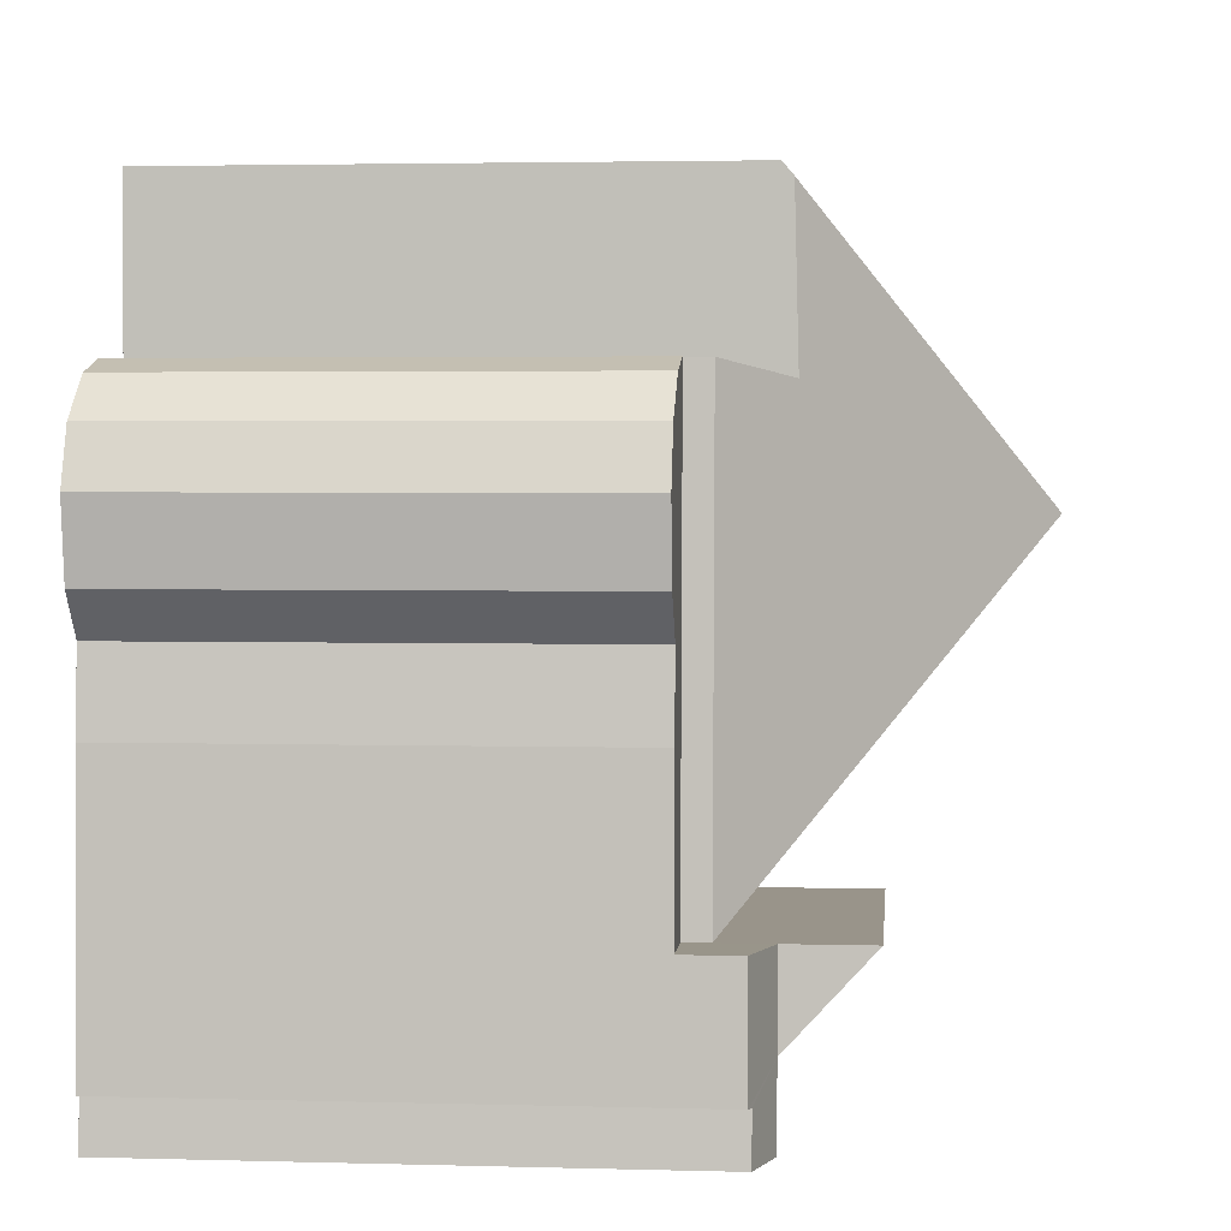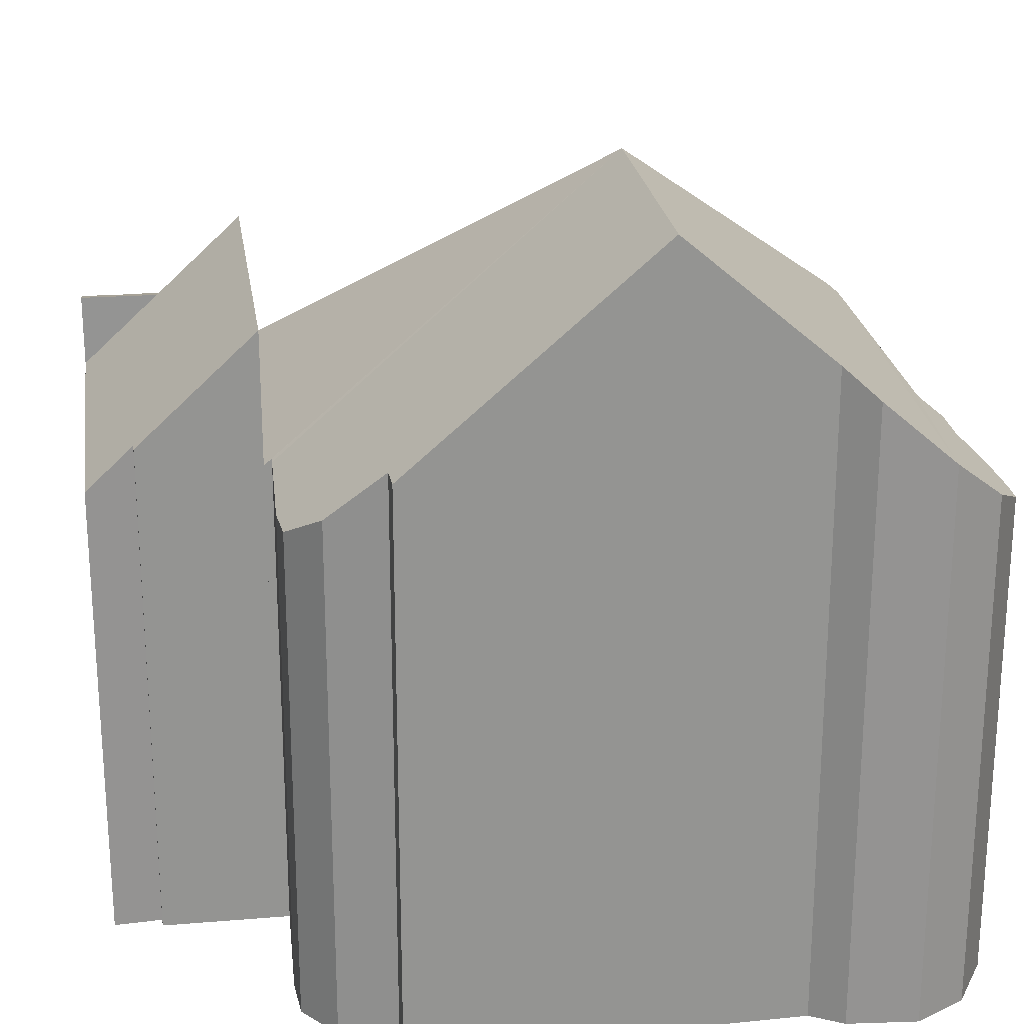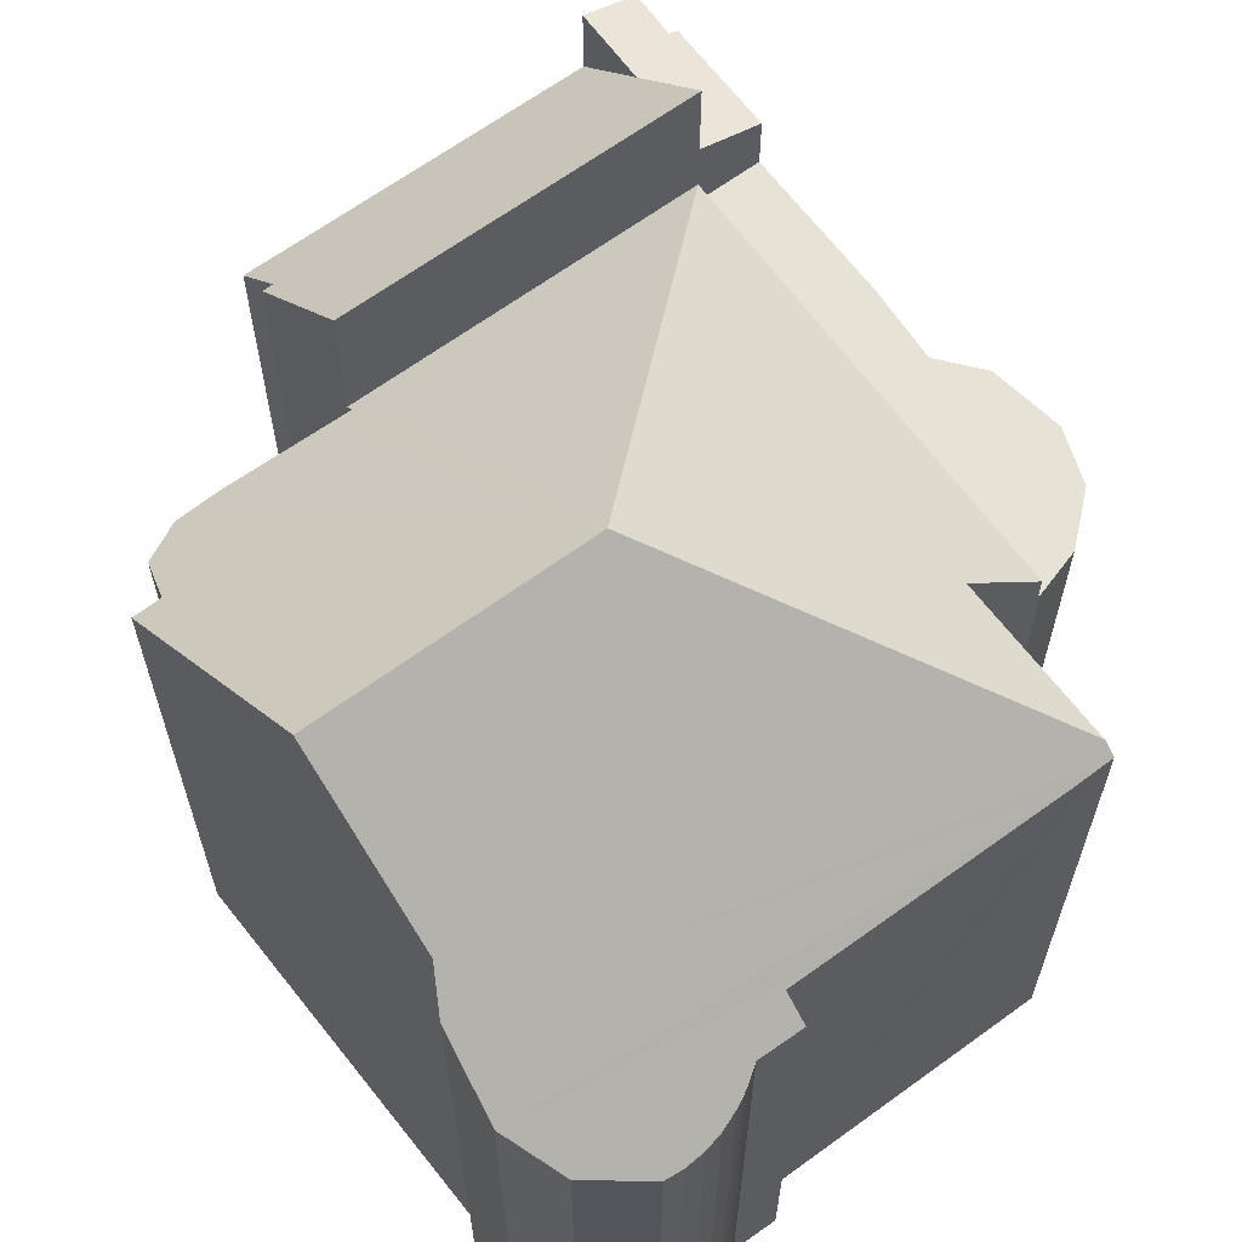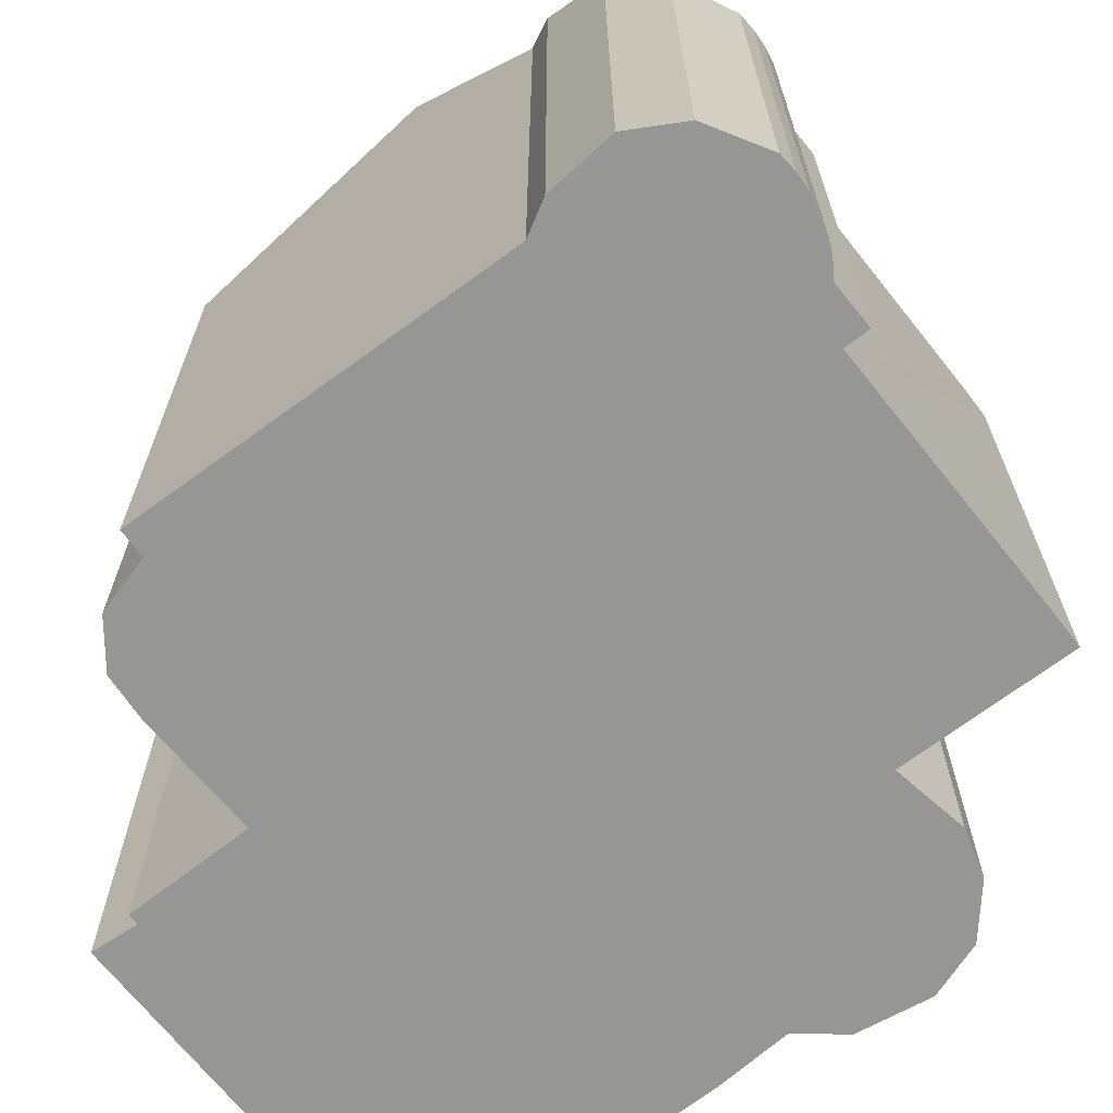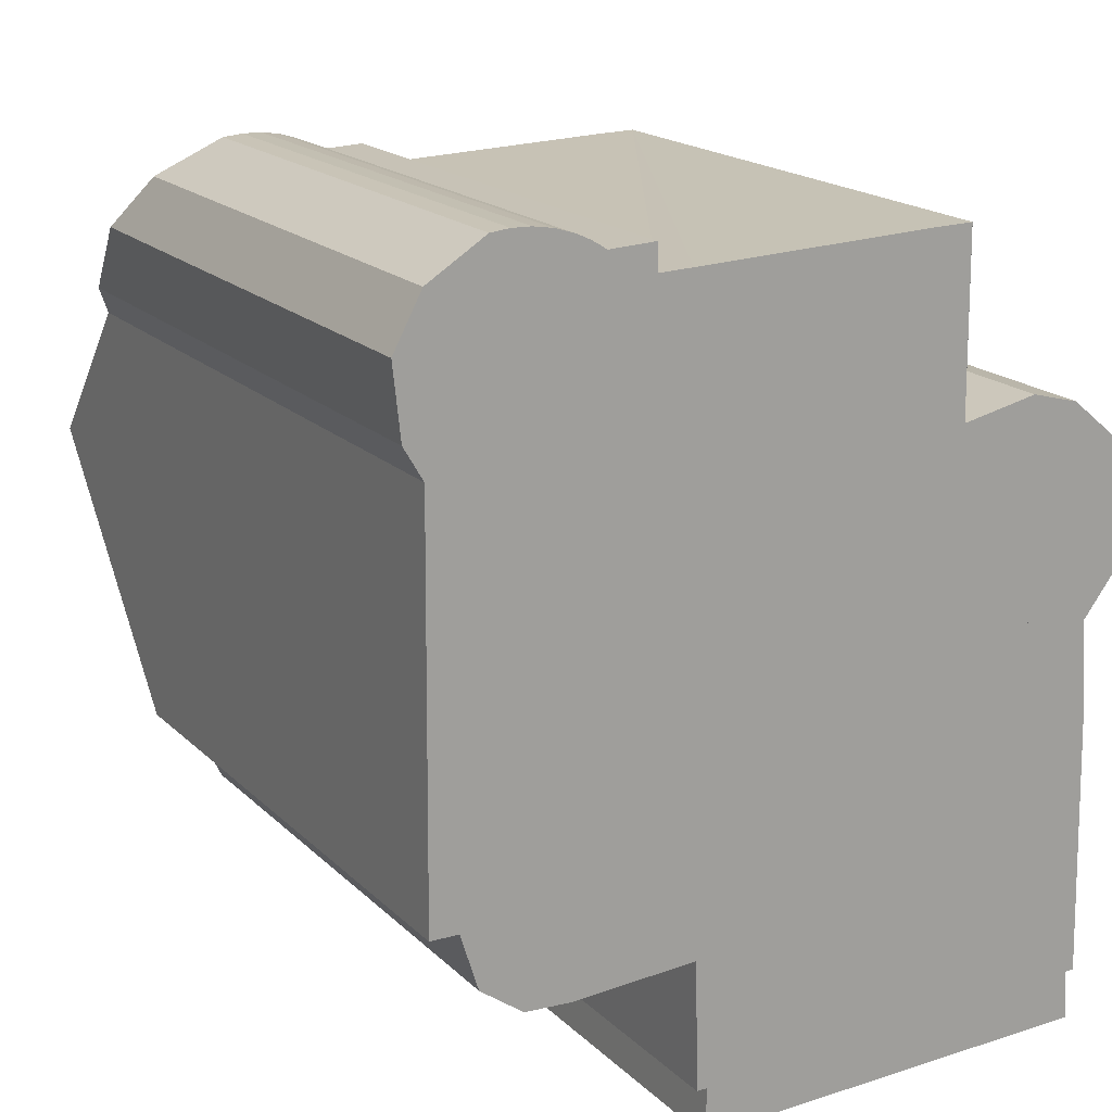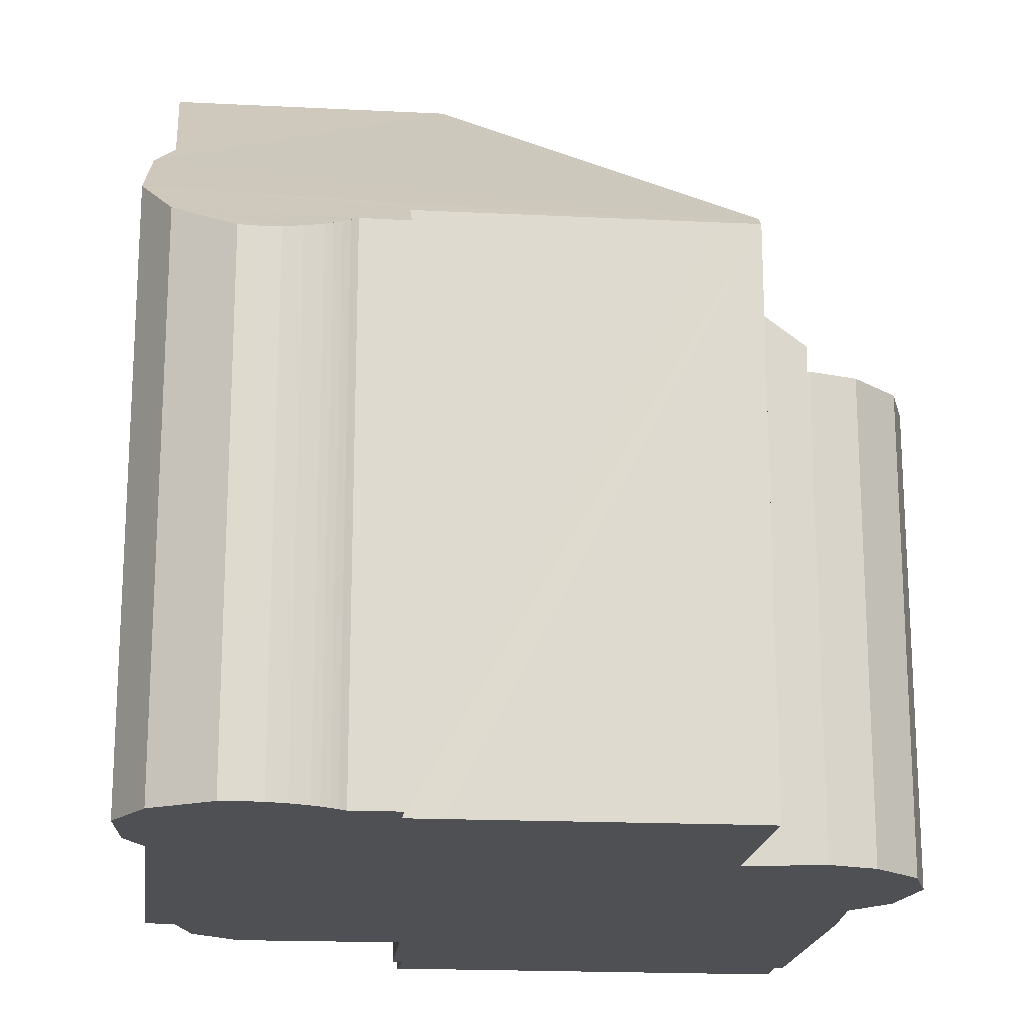
<metadata>
{"format":"obj","ext":"obj","renderer":"f3d","projection":"perspective","resolution":1024,"background":"white","views":[{"elev":3.0,"azim":95.4,"up":"+Z"},{"elev":23.4,"azim":-99.4,"up":"+Y"},{"elev":63.9,"azim":-38.0,"up":"+Y"},{"elev":-67.7,"azim":-53.3,"up":"+Y"},{"elev":18.3,"azim":-30.2,"up":"+Z"},{"elev":-18.6,"azim":-7.0,"up":"+Y"}]}
</metadata>
<code>
v  14.45 11.09 -12.87
v  12.35 12.52 -2.858
v  14.01 11.09 -2.519
v  6.5 17.58 -5.41
v  12.3 12.43 0.804
v  6.365 11.09 -13.03
v  6.361 11.24 -12.85
v  6.188 11.23 -12.86
v  3.544 11.16 -13
v  2.517 11.23 -12.94
v  1.56 11.84 -12.24
v  1.164 12.92 -10.99
v  0.535 12.94 -10.98
v  0.572 17.58 -5.552
v  2.318 11.18 1.984
v  0.62 11.85 1.155
v  1.895 11.21 1.941
v  2.743 11.2 1.97
v  3.162 11.27 1.899
v  3.566 11.39 1.772
v  3.916 11.54 1.61
v  4.243 11.72 1.406
v  0 12.82 7.851e-16
v  5.272 11.7 1.451
v  5.283 12.2 0.873
v  6.041 12.19 0.898
v  11.41 12.18 1.072
v  0.169 14.16 -1.559
v  12.3 12.19 1.086
v  0.594 14.78 -2.275
v  12.35 1.75e-16 -2.858
v  12.3 -6.65e-17 1.086
v  12.3 -4.923e-17 0.804
v  14.01 1.542e-16 -2.519
v  14.45 7.881e-16 -12.87
v  5.283 -5.346e-17 0.873
v  5.272 -8.885e-17 1.451
v  0 0 0
v  0.62 -7.072e-17 1.155
v  1.895 -1.189e-16 1.941
v  2.318 -1.215e-16 1.984
v  2.743 -1.206e-16 1.97
v  3.162 -1.163e-16 1.899
v  3.566 -1.085e-16 1.772
v  4.243 -8.609e-17 1.406
v  6.041 -5.499e-17 0.898
v  11.41 -6.564e-17 1.072
v  6.365 7.976e-16 -13.03
v  6.361 7.87e-16 -12.85
v  3.544 7.96e-16 -13
v  6.188 7.875e-16 -12.86
v  2.517 7.924e-16 -12.94
v  1.56 7.498e-16 -12.24
v  0.535 6.725e-16 -10.98
v  1.164 6.728e-16 -10.99
v  0.594 1.393e-16 -2.275
v  0.169 9.546e-17 -1.559
v  0.572 3.4e-16 -5.552
v  3.744 -1.039e-16 1.696
v  3.744 11.46 1.696
v  3.916 -9.858e-17 1.61
v  4.083 -9.264e-17 1.513
v  4.083 11.62 1.513
v  14.45 10.52 -12.87
v  15.85 10.52 -9.276
v  15.95 10.52 -12.84
v  14.01 10.52 -2.519
v  15.68 10.52 -7.51
v  16.42 10.52 -6.564
v  16.64 10.52 -4.89
v  16.18 10.52 -3.67
v  15.12 10.52 -2.795
v  14.05 10.52 -2.51
v  14.05 1.537e-16 -2.51
v  15.12 1.711e-16 -2.795
v  16.18 2.247e-16 -3.67
v  16.64 2.994e-16 -4.89
v  16.42 4.019e-16 -6.564
v  15.68 4.599e-16 -7.51
v  15.85 5.68e-16 -9.276
v  15.95 7.863e-16 -12.84
v  15.95 11.8 -12.84
v  14.53 12.25 -14.87
v  14.45 12.25 -12.87
v  16.02 11.81 -15.49
v  15.82 11.87 -15.5
v  14.61 12.25 -16.63
v  15.86 11.87 -16.17
v  15.89 11.86 -16.61
v  15.82 9.491e-16 -15.5
v  15.89 1.017e-15 -16.61
v  15.86 9.899e-16 -16.17
v  16.02 9.487e-16 -15.49
v  14.61 1.018e-15 -16.63
v  14.53 9.106e-16 -14.87
v  6.365 14.1 -13.03
v  6.678 11.6 -15.72
v  6.43 11.61 -15.72
v  14.61 10.62 -16.63
v  6.625 10.62 -16.79
v  14.45 14.1 -12.87
v  6.625 1.028e-15 -16.79
v  6.43 9.625e-16 -15.72
v  6.678 9.625e-16 -15.72
g defaultobject
f 1 2 3
f 2 4 5
f 4 2 1
f 6 4 1
f 4 6 7
f 4 7 8
f 9 4 8
f 4 9 10
f 4 10 11
f 4 11 12
f 4 12 13
f 4 13 14
f 15 16 17
f 16 15 18
f 16 18 19
f 16 19 20
f 16 20 21
f 16 21 22
f 16 22 23
f 23 22 24
f 23 24 25
f 23 25 26
f 23 26 27
f 23 27 28
f 28 27 29
f 28 29 5
f 28 5 4
f 28 4 30
f 30 4 14
f 5 31 2
f 31 5 29
f 31 29 32
f 31 32 33
f 34 1 3
f 1 34 35
f 24 36 25
f 36 24 37
f 31 3 2
f 3 31 34
f 38 16 23
f 16 38 39
f 39 17 16
f 17 39 40
f 40 15 17
f 15 40 41
f 15 42 18
f 42 15 41
f 18 43 19
f 43 18 42
f 19 44 20
f 44 19 43
f 45 24 22
f 24 45 37
f 36 26 25
f 26 36 27
f 27 36 29
f 29 36 46
f 29 46 32
f 32 46 47
f 1 48 6
f 48 1 35
f 49 8 7
f 8 49 9
f 9 49 50
f 50 49 51
f 9 52 10
f 52 9 50
f 10 53 11
f 53 10 52
f 12 54 13
f 54 12 55
f 56 28 30
f 28 56 57
f 6 49 7
f 49 6 48
f 11 55 12
f 55 11 53
f 13 30 14
f 30 13 54
f 30 54 56
f 56 54 58
f 57 23 28
f 23 57 38
f 20 59 60
f 59 20 44
f 60 61 21
f 61 60 59
f 21 62 63
f 62 21 61
f 63 45 22
f 45 63 62
f 44 61 59
f 61 44 43
f 61 43 62
f 62 43 45
f 45 43 42
f 45 42 36
f 47 33 32
f 33 47 31
f 31 47 46
f 31 46 36
f 31 36 42
f 31 42 41
f 31 41 40
f 31 40 39
f 36 37 45
f 31 35 34
f 35 31 39
f 35 39 38
f 35 38 57
f 35 57 56
f 35 56 58
f 35 58 55
f 55 58 54
f 35 55 49
f 49 55 51
f 55 50 51
f 50 55 53
f 50 53 52
f 48 35 49
f 64 65 66
f 65 64 67
f 65 67 68
f 68 67 69
f 69 67 70
f 70 67 71
f 71 67 72
f 72 67 73
f 34 73 67
f 73 34 74
f 74 72 73
f 72 74 75
f 75 71 72
f 71 75 76
f 76 70 71
f 70 76 77
f 77 69 70
f 69 77 78
f 79 65 68
f 65 79 80
f 80 66 65
f 66 80 81
f 78 68 69
f 68 78 79
f 81 64 66
f 64 81 35
f 35 67 64
f 67 35 34
f 34 75 74
f 75 34 35
f 75 35 76
f 76 35 79
f 76 79 77
f 77 79 78
f 79 35 80
f 80 35 81
f 82 83 84
f 83 82 85
f 83 85 86
f 86 87 83
f 87 86 88
f 87 88 89
f 90 88 86
f 88 90 89
f 89 90 91
f 91 90 92
f 82 93 85
f 93 82 81
f 89 94 87
f 94 89 91
f 85 90 86
f 90 85 93
f 94 83 87
f 83 94 84
f 84 94 35
f 35 94 95
f 35 82 84
f 82 35 81
f 91 90 94
f 90 91 92
f 95 81 35
f 81 95 93
f 93 95 90
f 90 95 94
f 96 97 98
f 97 99 100
f 99 97 96
f 99 96 101
f 99 101 83
f 35 83 101
f 83 35 99
f 99 35 95
f 99 95 94
f 94 100 99
f 100 94 102
f 97 103 98
f 103 97 104
f 100 104 97
f 104 100 102
f 98 48 96
f 48 98 103
f 48 101 96
f 101 48 35
f 103 35 48
f 35 103 104
f 35 104 102
f 35 102 94
f 35 94 95

</code>
